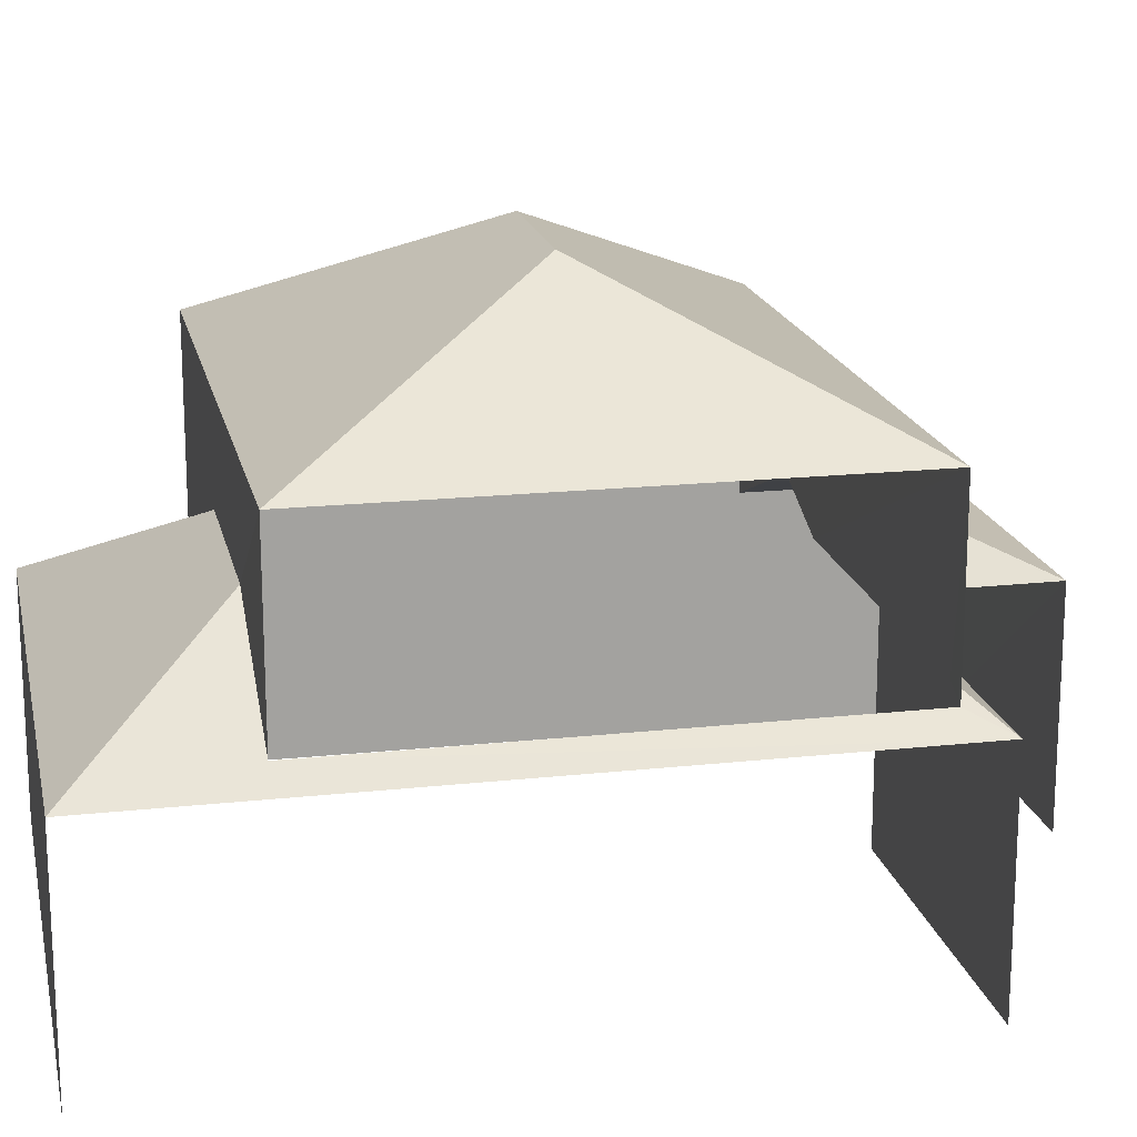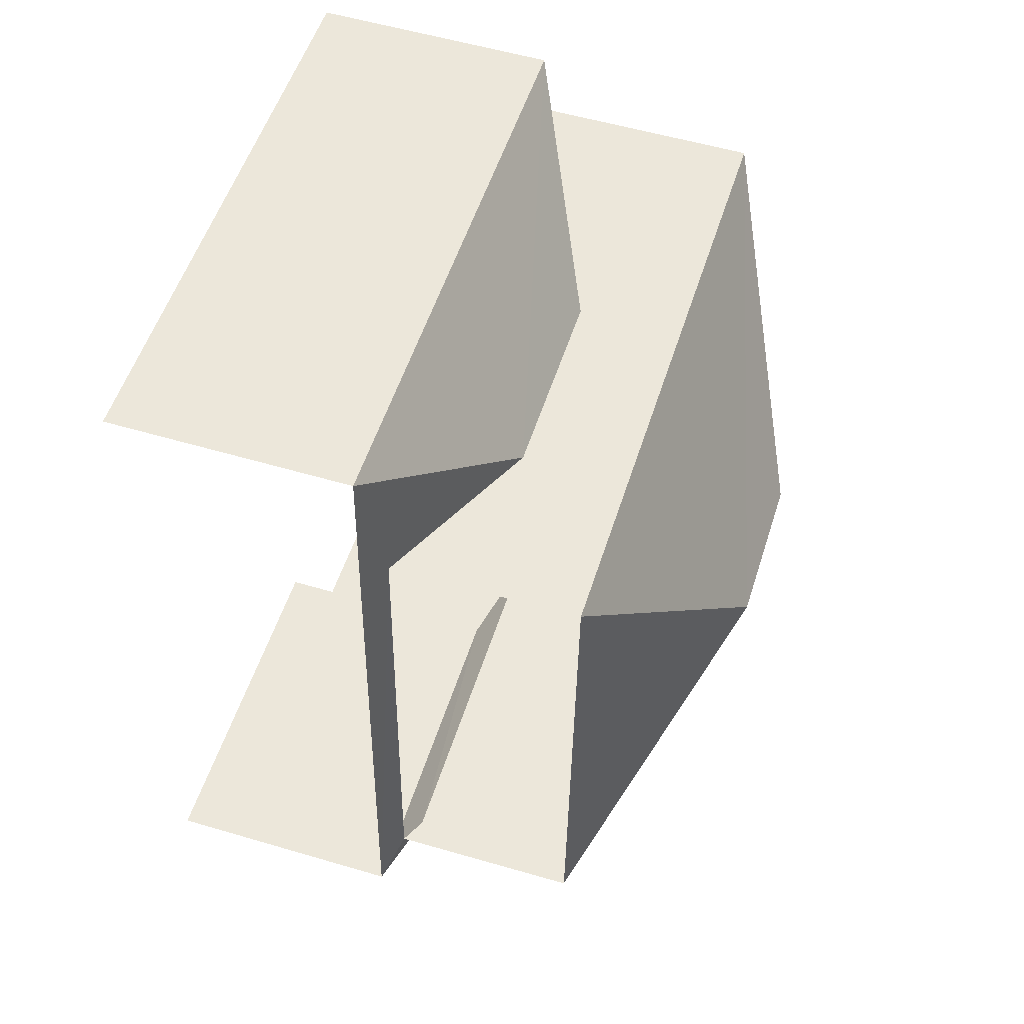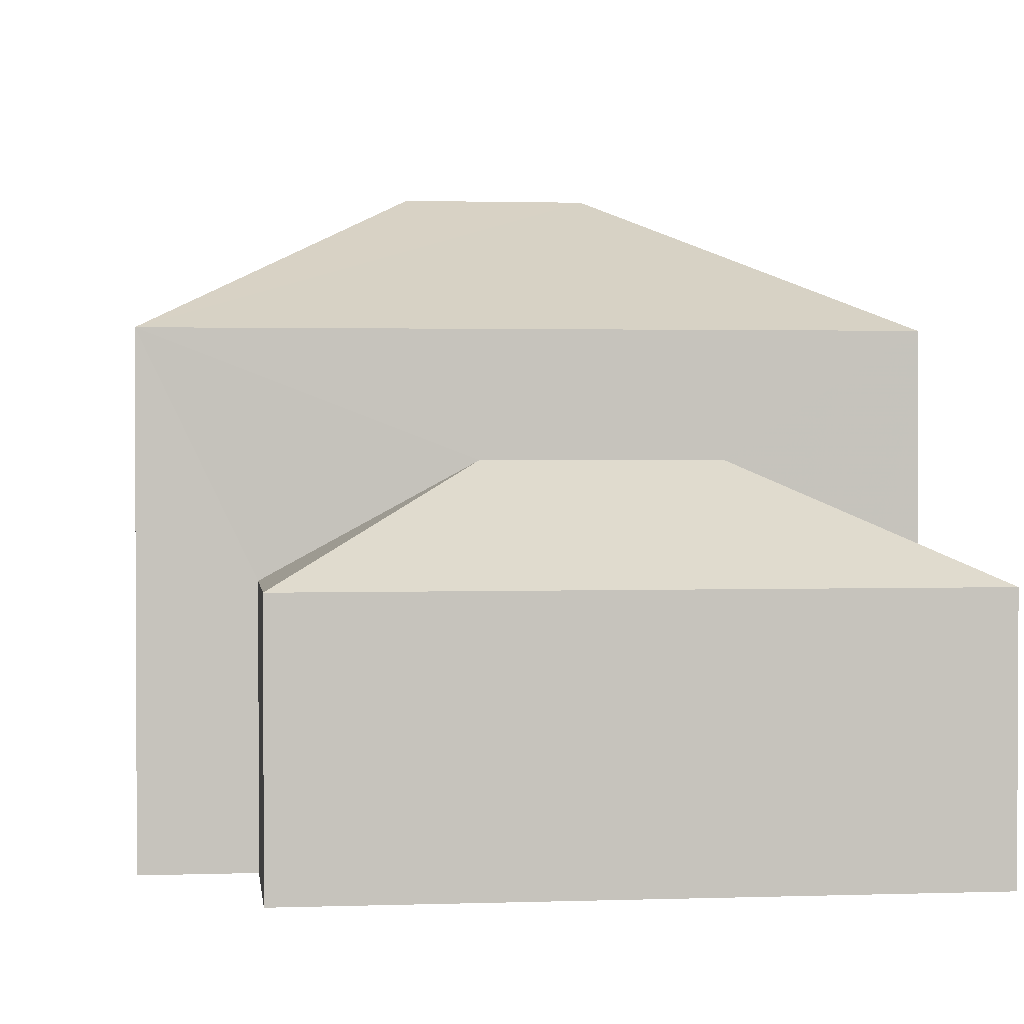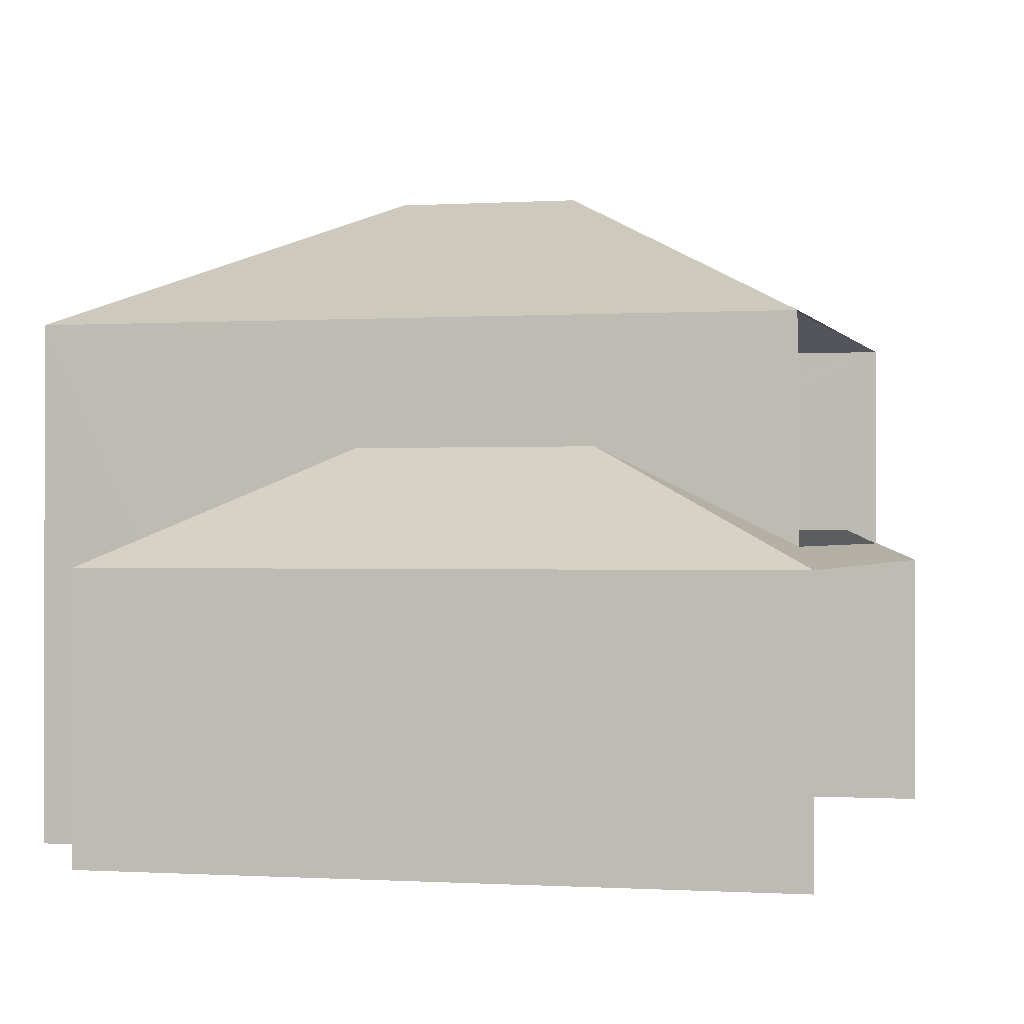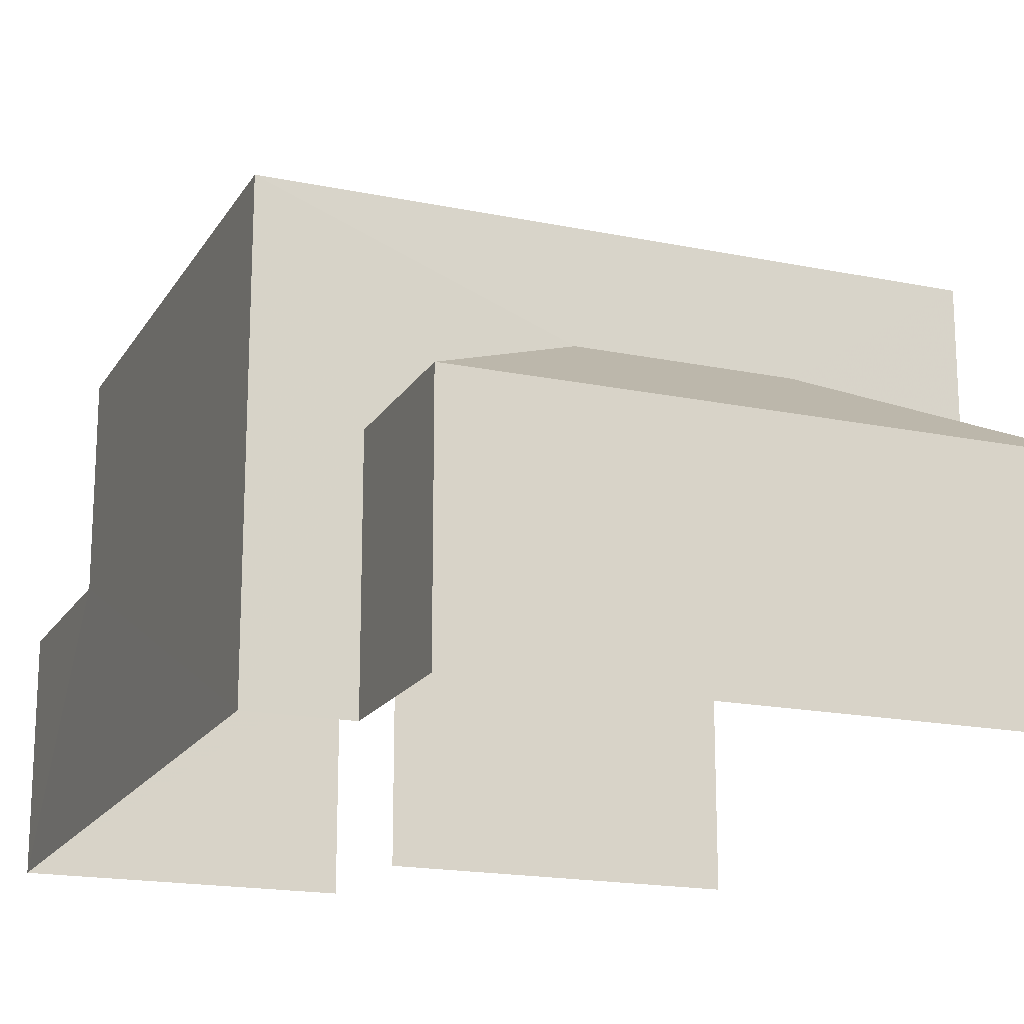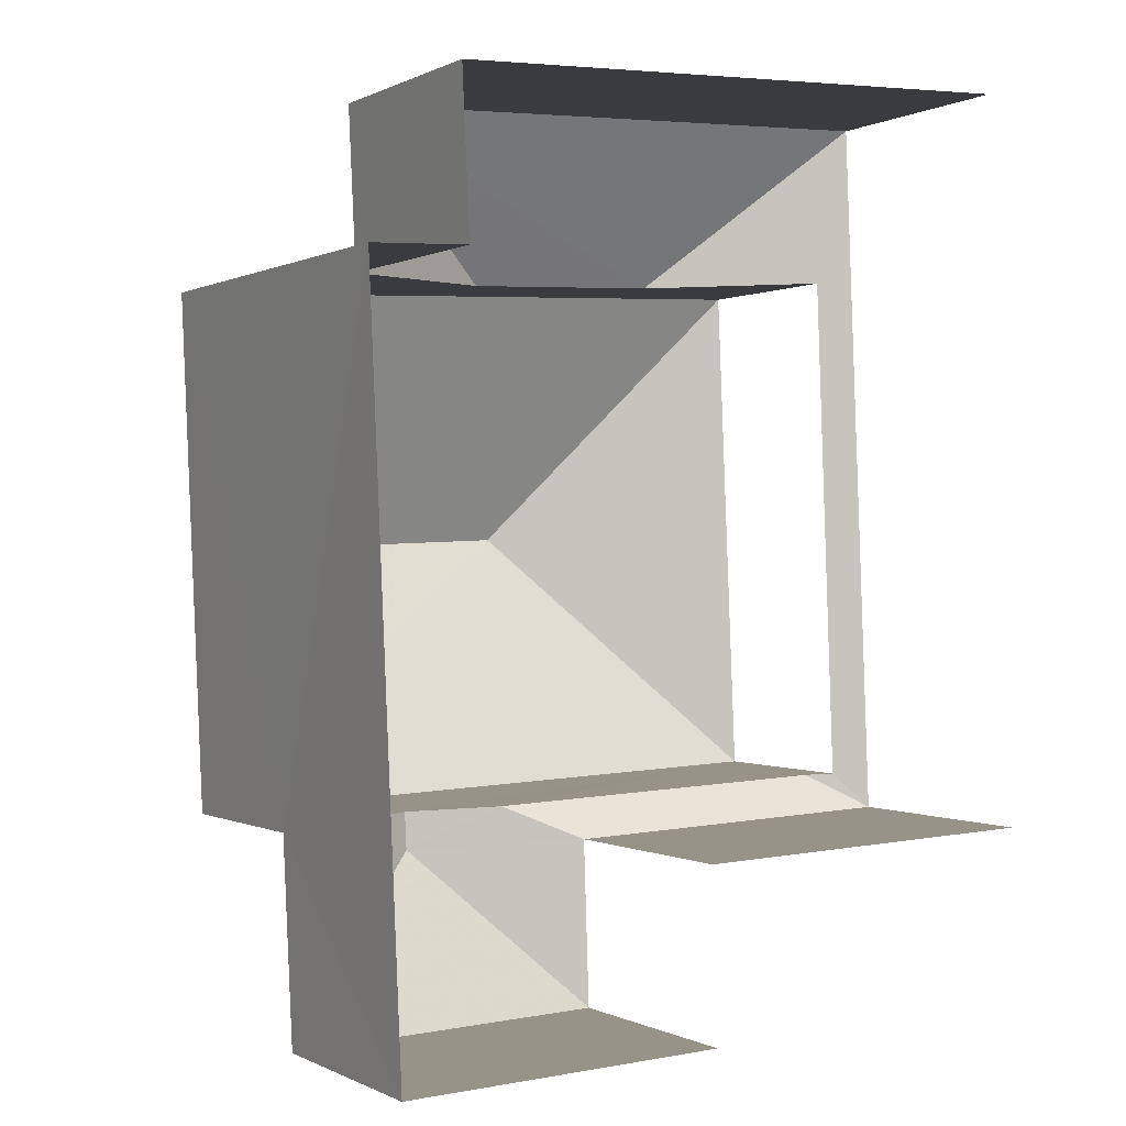
<metadata>
{"format":"obj","ext":"obj","renderer":"f3d","projection":"perspective","resolution":1024,"background":"white","views":[{"elev":17.8,"azim":-104.4,"up":"+Z"},{"elev":55.2,"azim":-72.8,"up":"+Y"},{"elev":1.7,"azim":170.4,"up":"+Z"},{"elev":-0.4,"azim":-168.1,"up":"+Z"},{"elev":-17.9,"azim":155.5,"up":"+Z"},{"elev":-0.1,"azim":150.3,"up":"+Y"}]}
</metadata>
<code>
v -3.735e+05 -1.052e+05 21.83
v -3.735e+05 -1.052e+05 21.83
v -3.735e+05 -1.052e+05 21.83
v -3.735e+05 -1.052e+05 21.83
v -3.735e+05 -1.052e+05 21.83
v -3.735e+05 -1.051e+05 21.83
v -3.735e+05 -1.051e+05 21.83
v -3.735e+05 -1.052e+05 21.83
v -3.735e+05 -1.051e+05 27.78
v -3.735e+05 -1.051e+05 26.05
v -3.735e+05 -1.051e+05 26.34
v -3.735e+05 -1.052e+05 26.34
v -3.735e+05 -1.052e+05 26.05
v -3.735e+05 -1.052e+05 26.57
v -3.735e+05 -1.051e+05 27.78
v -3.735e+05 -1.051e+05 26.05
v -3.735e+05 -1.052e+05 27.19
v -3.735e+05 -1.052e+05 26.05
v -3.735e+05 -1.052e+05 26.05
v -3.735e+05 -1.052e+05 27.19
v -3.735e+05 -1.052e+05 26.05
v -3.735e+05 -1.052e+05 26.57
v -3.735e+05 -1.052e+05 29.68
v -3.735e+05 -1.051e+05 29.68
v -3.735e+05 -1.052e+05 31.92
v -3.735e+05 -1.052e+05 31.92
v -3.735e+05 -1.052e+05 26.05
v -3.735e+05 -1.052e+05 29.69
v -3.735e+05 -1.052e+05 29.69
v -3.735e+05 -1.052e+05 26.05
f 1 2 3
f 3 2 4
f 2 5 6
f 7 8 6
f 4 2 8
f 8 2 6
f 13 6 5
f 13 10 6
f 11 12 29
f 24 11 29
f 27 2 1
f 27 21 2
f 9 10 11
f 12 13 14
f 11 13 12
f 11 10 13
f 9 15 16
f 10 9 16
f 17 18 19
f 20 17 19
f 14 13 21
f 22 14 21
f 23 24 25
f 26 23 25
f 20 22 17
f 17 21 27
f 17 22 21
f 25 28 26
f 25 29 28
f 18 17 27
f 26 28 23
f 25 24 29
f 15 30 16
f 18 3 19
f 28 19 23
f 23 19 4
f 19 3 4
f 2 21 13
f 5 2 13
f 10 7 6
f 10 16 7
f 30 7 16
f 30 8 7
f 30 4 8
f 4 30 23
f 11 24 9
f 24 23 15
f 9 24 15
f 23 30 15
f 14 29 12
f 19 28 20
f 22 20 29
f 22 29 14
f 20 28 29
f 27 1 3
f 18 27 3

</code>
